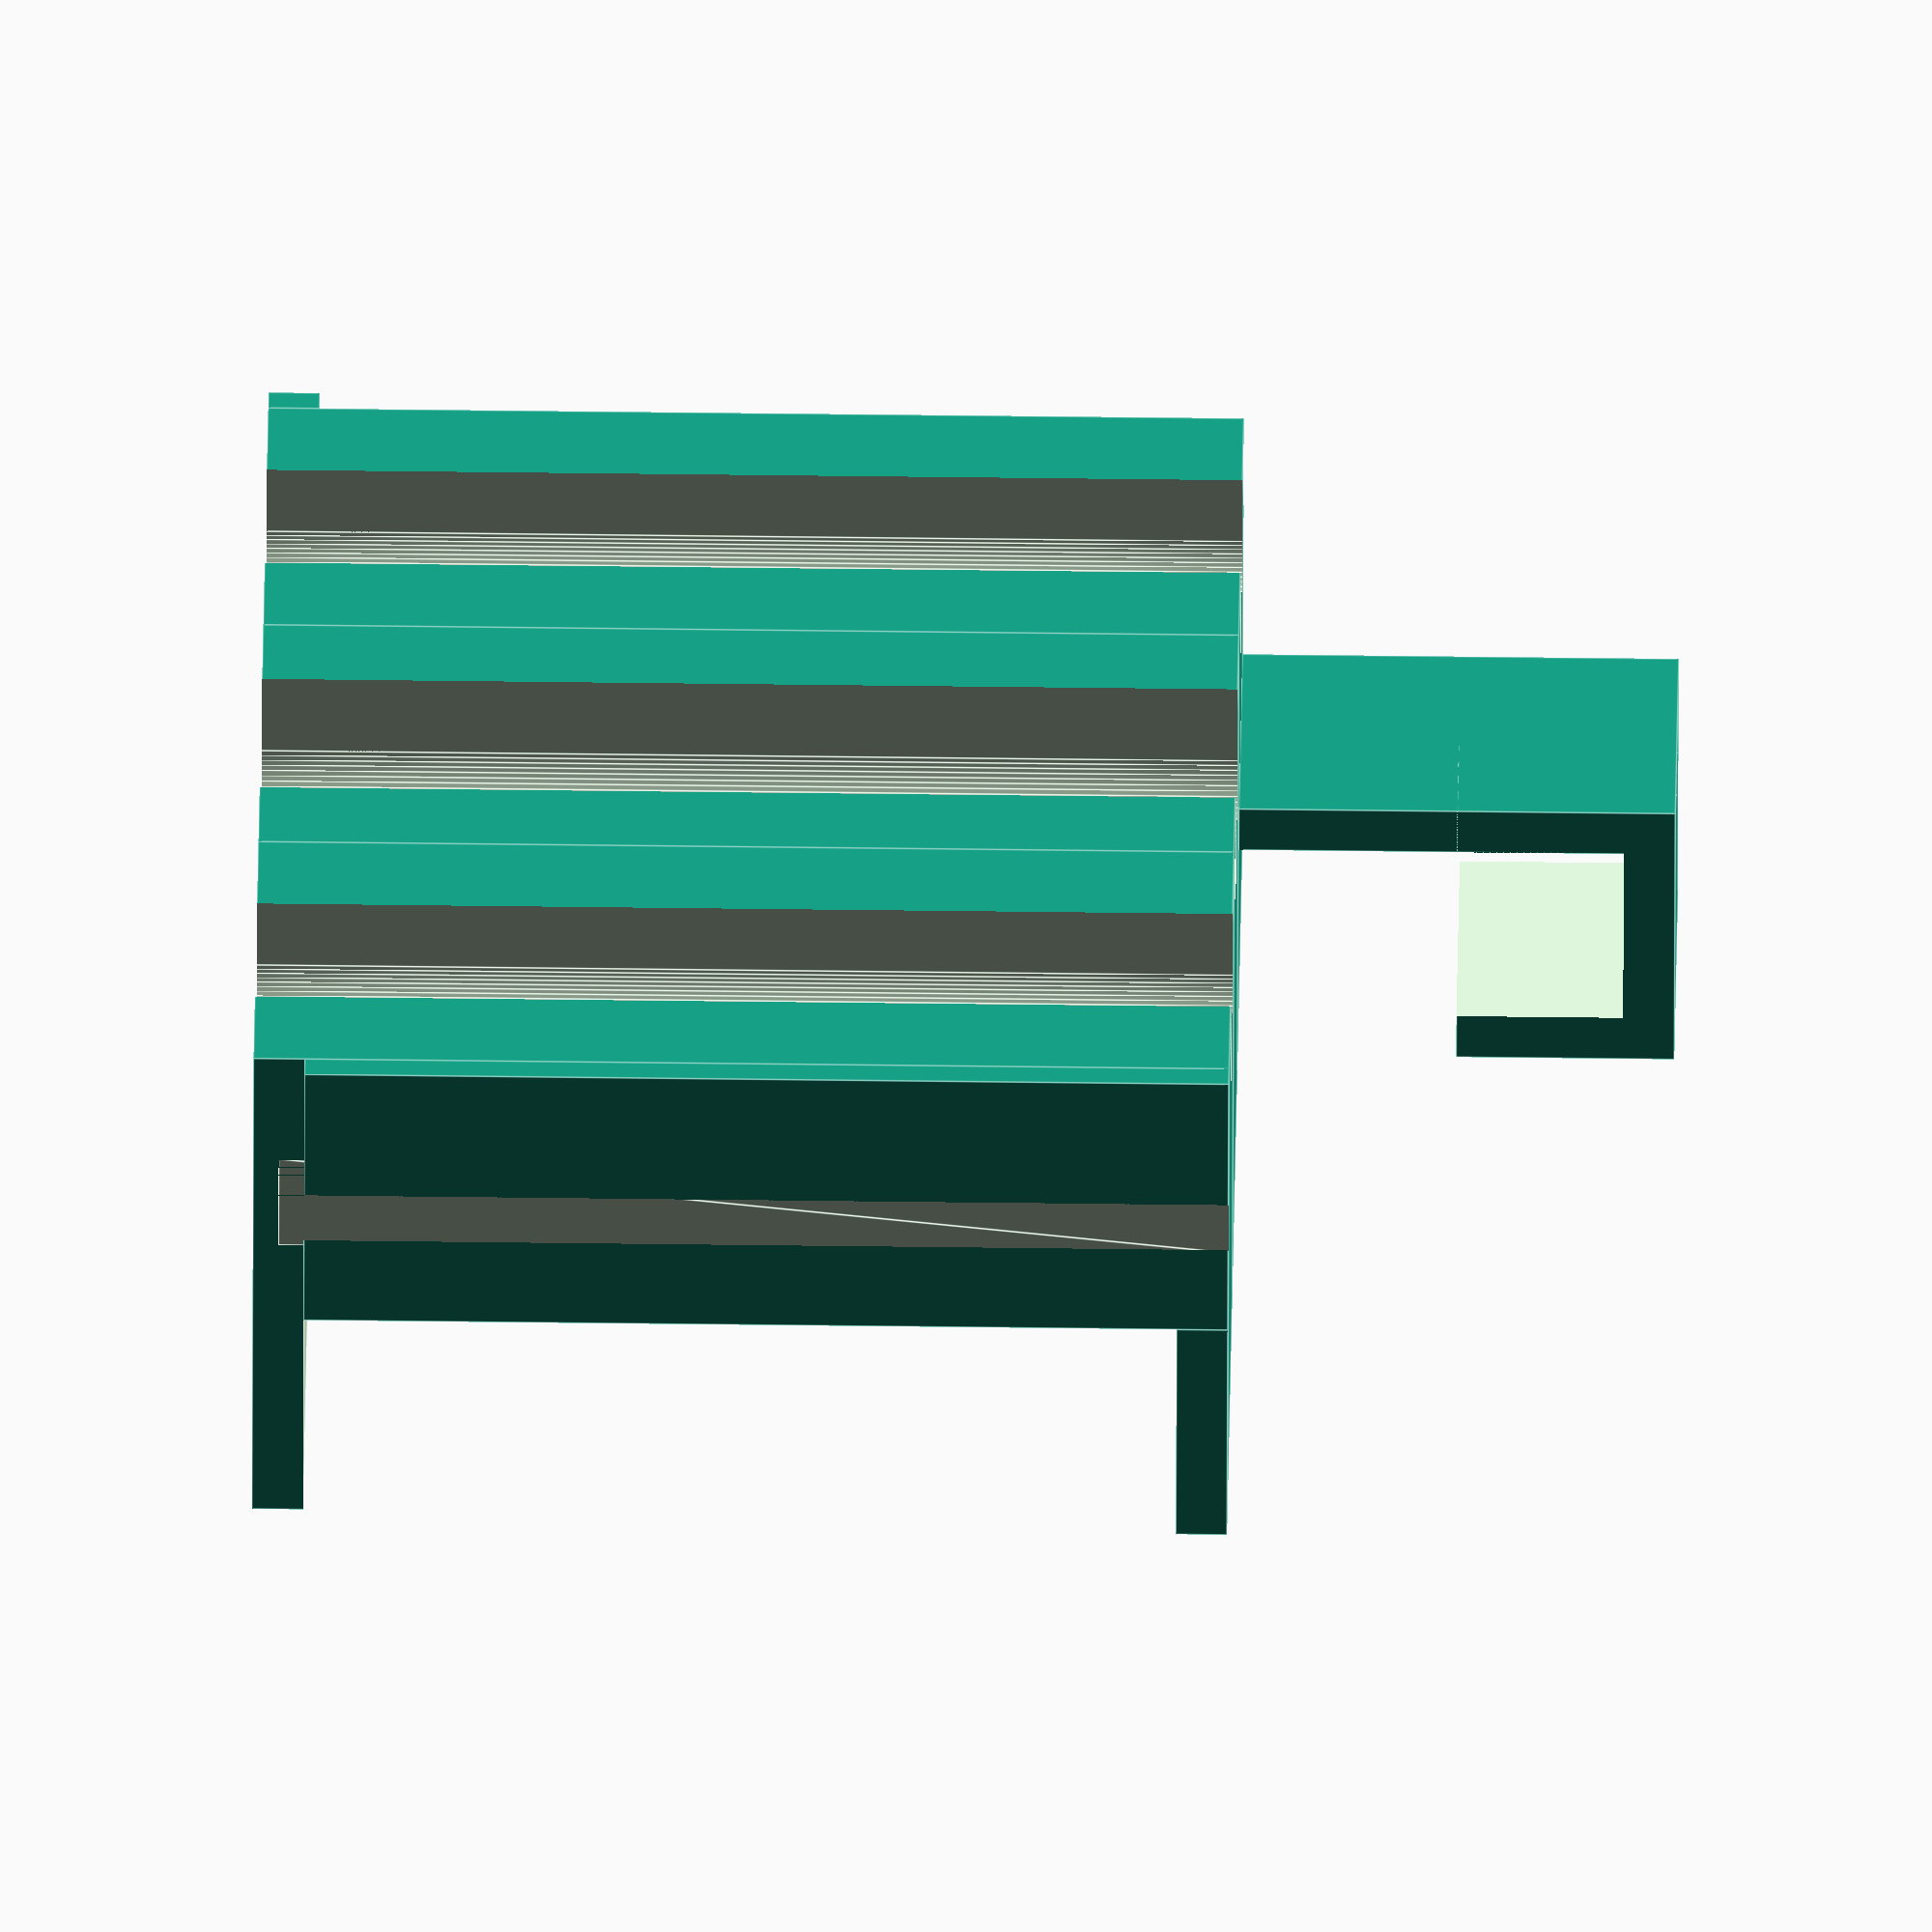
<openscad>
/*
 * Generate one desk block.
 *
 * desk_height : Thickness of your desktop
 * cable_max_diameter : Maximum diameter of cable you will pass in the desk : mandatory to align depth of all the pieces you will print for a given desk
 * cable_diameter : Diameter of the cable you will pass for this piece. If set to 0, no cable passthrough
 * with_hook : Do you need a cable holder hook below the piece ?
 * with_left_slot : Do you need a slot to attach another piece on the left ?
 * with_right_slot : Do you need a slot to attach another piece on the right ?
 */
module deskBlock(desk_height, cable_max_diameter, cable_diameter, with_hook, with_left_slot, with_right_slot) {

    /*
     * Can be customized for fine tuning.
     */
    // Hook thickness
    hook_thickness = 2;

    // Thickness of parts that goes over and under the desk
    holder_floors_height = 2;

    // Extra material between the cable and the desk, should be at least as big as the hook thickness
    holder_wall_thickness = hook_thickness;

    // Depth of the part that goes over the desk
    holder_floors_depth = 10;

    // How low should be the hook
    hook_height = desk_height / 2;

    // How deep should the hook
    hook_depth = holder_floors_depth;

    /*
     * Do not modify below this comment.
     * Axis : x = width, y = depth, z = height
     */
    $fn = 100;
    holder_block_width = cable_max_diameter + 2 * holder_wall_thickness;
    holder_block_depth = cable_max_diameter + holder_wall_thickness;
    holder_block_height = desk_height + (2 * holder_floors_height);
    cable_radius = cable_diameter / 2;

    module hook() {
        translate([holder_wall_thickness, cable_max_diameter, - hook_height]) {
            cube([holder_block_width - (2 * holder_wall_thickness), holder_wall_thickness, hook_height]);
            difference() {
                cube([holder_block_width - (2 * holder_wall_thickness), hook_depth + holder_wall_thickness, hook_height / 2]);
                translate([- 1, - 1, holder_wall_thickness]) cube([holder_block_width - (2 * holder_wall_thickness) + 2, hook_depth + 1, hook_height - holder_wall_thickness + 1]);
            }
        }
    }

    module cableHole() {
        translate([holder_block_width / 2, cable_radius, - 1])  union() {
            cylinder(h = holder_block_height + 2, d = cable_diameter);
            translate([- cable_radius, - cable_radius - 1, 0]) cube([cable_diameter, cable_radius + 1, holder_block_height + 2]);
        }
    }

    module rigthSlot() {
        translate([holder_block_width, cable_max_diameter - holder_wall_thickness - 1, 0]) {
            linear_extrude(height = holder_block_height - holder_floors_height)
                polygon(points = [[1, - 2], [1, 2], [- 1, 0]]);
        }
        translate([holder_block_width, 0, holder_block_height - holder_floors_height])
            cube([1, holder_block_depth + holder_floors_depth, holder_floors_height]);
    }

    module leftSlot() {
        // slot extra space between left and right
        slot_extra = 0.1;
        difference() {
            union() {
                translate([- 1, 0, 0]) cube([1, holder_block_depth, holder_block_height - holder_floors_height]);
                translate([- 1, holder_block_depth, 0]) cube([1, holder_floors_depth, holder_floors_height]);
            }
            translate([- 1, cable_max_diameter - holder_wall_thickness - 1, - 1]) {
                linear_extrude(height = holder_block_height - holder_floors_height + 2)
                    polygon(points = [[1, - 2 - slot_extra], [1, 2 + slot_extra], [- 1 - slot_extra, 0]]);
            }
        }
    }

    module holder() {
        union() {
            difference() {
                cube([holder_block_width, holder_block_depth + holder_floors_depth, holder_block_height]);
                translate([- 1, holder_block_depth, holder_floors_height]) cube([holder_block_width + 2, holder_floors_depth + 1, desk_height]);
            }
        }
    }

    union() {
        difference() {
            holder();
            if (cable_diameter > 0) cableHole();
        }
        if (with_hook) hook();
        if (with_right_slot) rigthSlot();
        if (with_left_slot) leftSlot();
    }
}

deskBlock(34, 10, 6, false, true, false);
translate([14, 0, 0]) deskBlock(34, 10, 7, false, false, false);
translate([14*2, 0, 0]) deskBlock(34, 10, 6, true, false, true);

//deskBlock(34, 10, 7, true, true, true);

</openscad>
<views>
elev=309.9 azim=167.0 roll=90.8 proj=o view=edges
</views>
